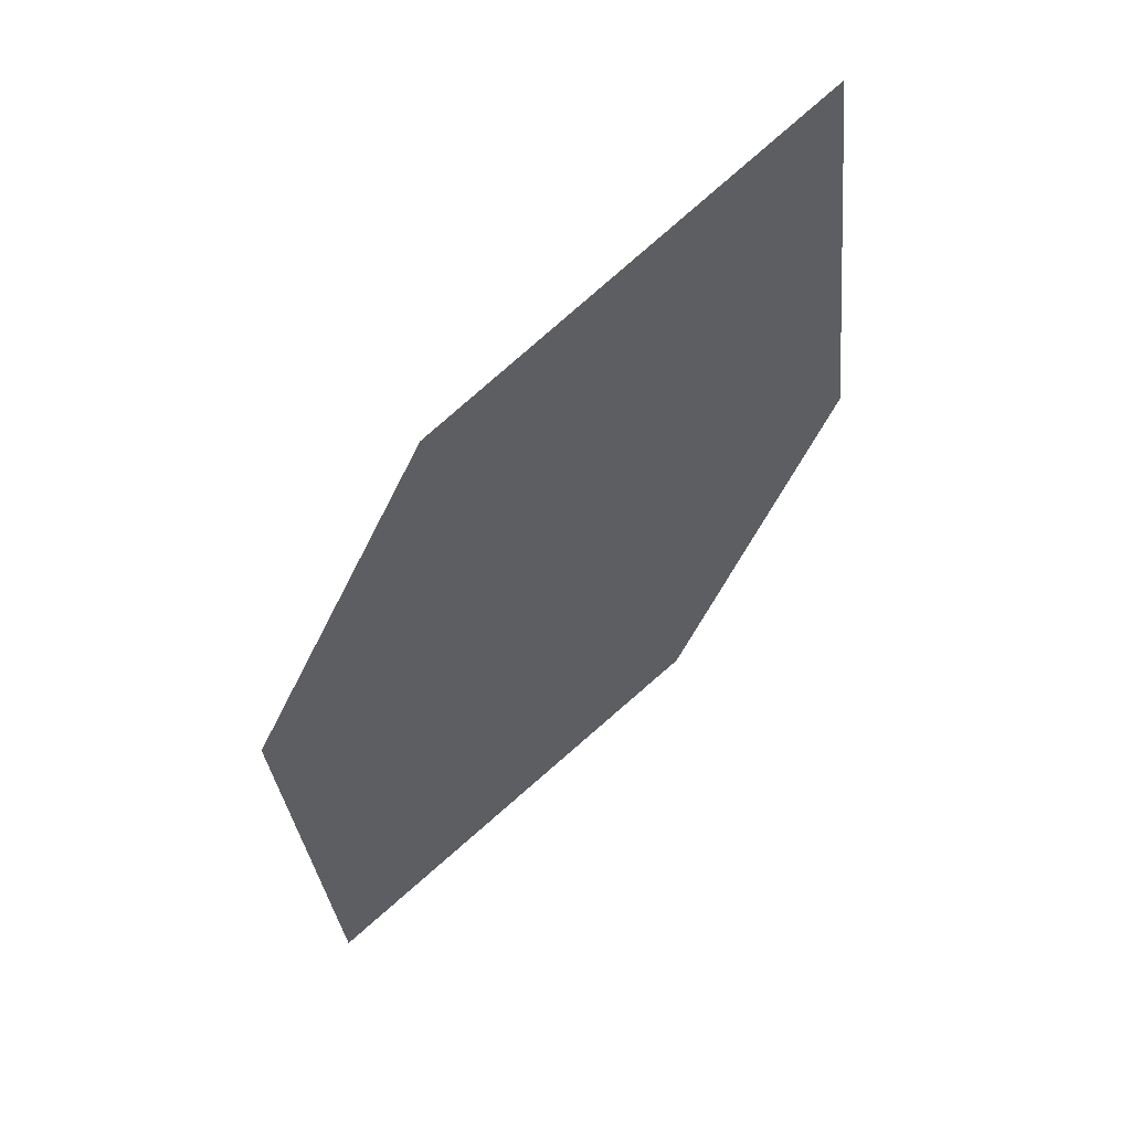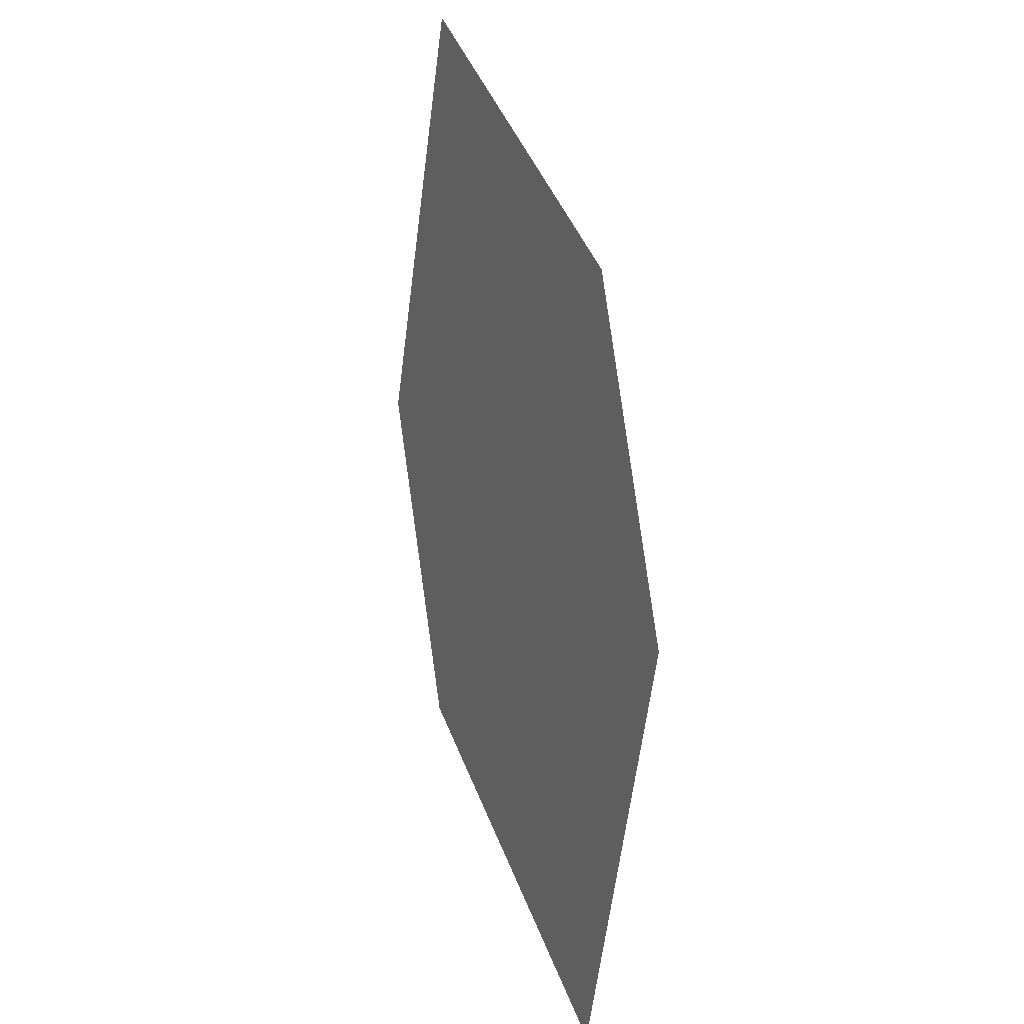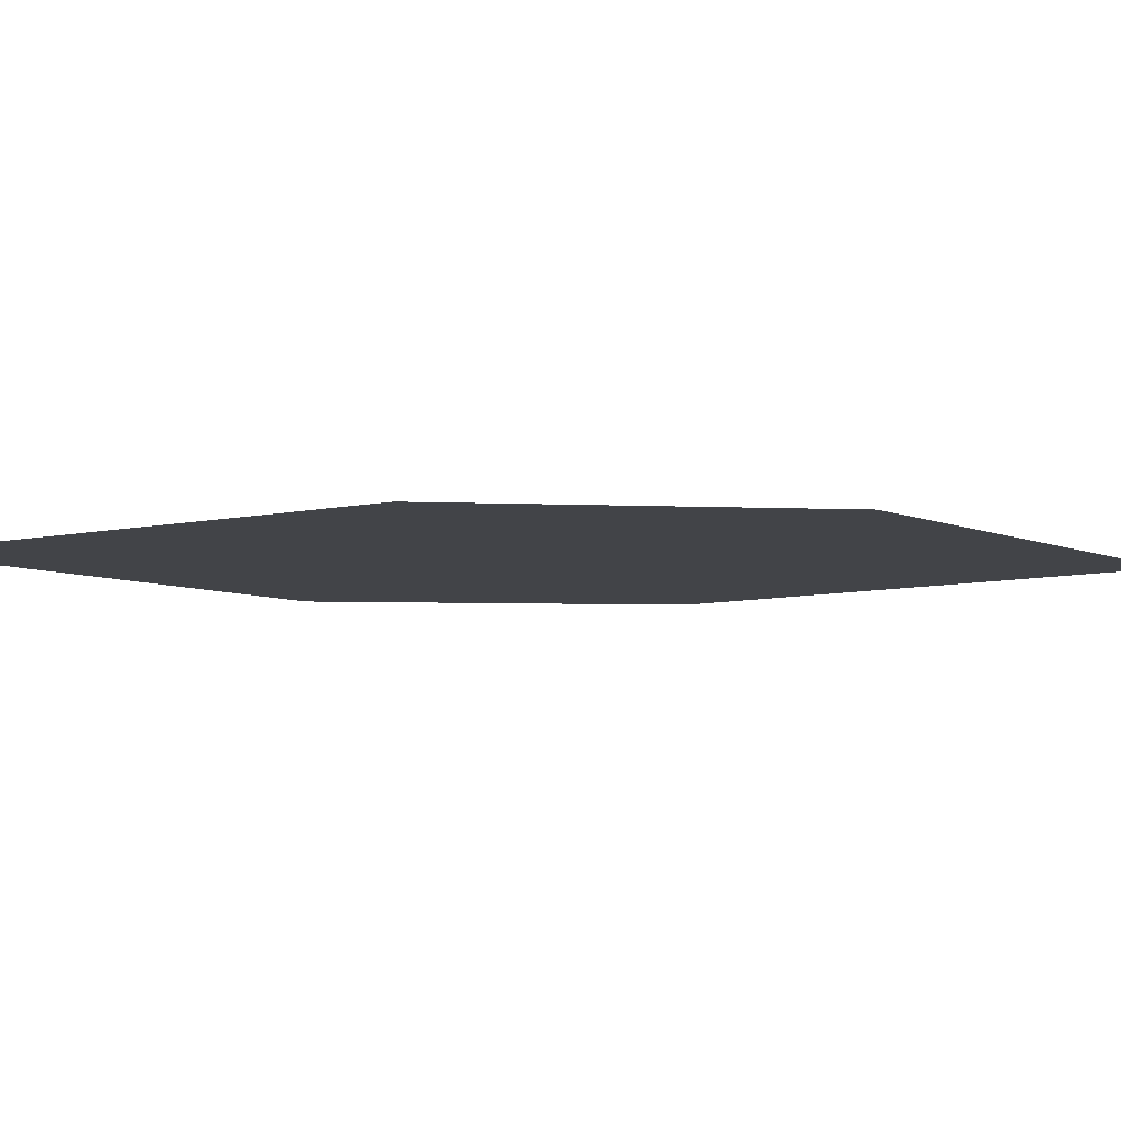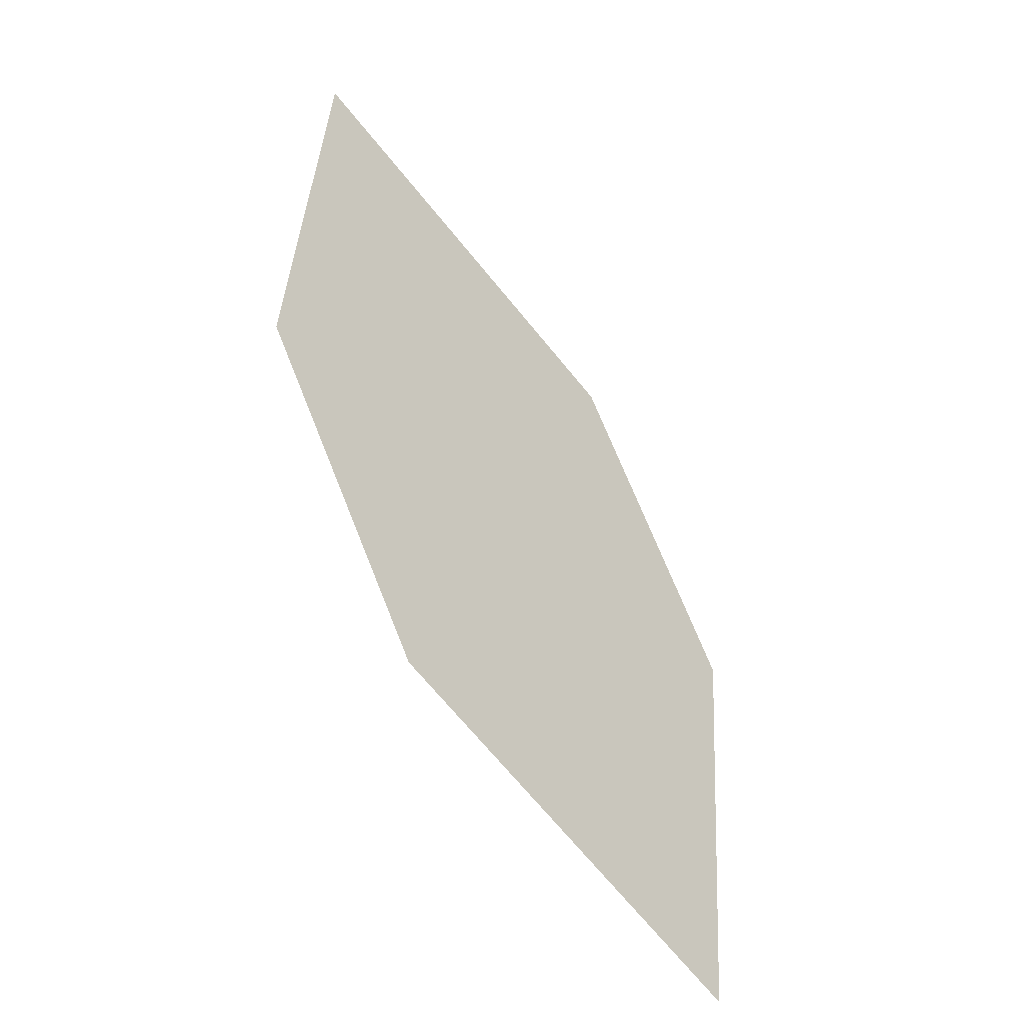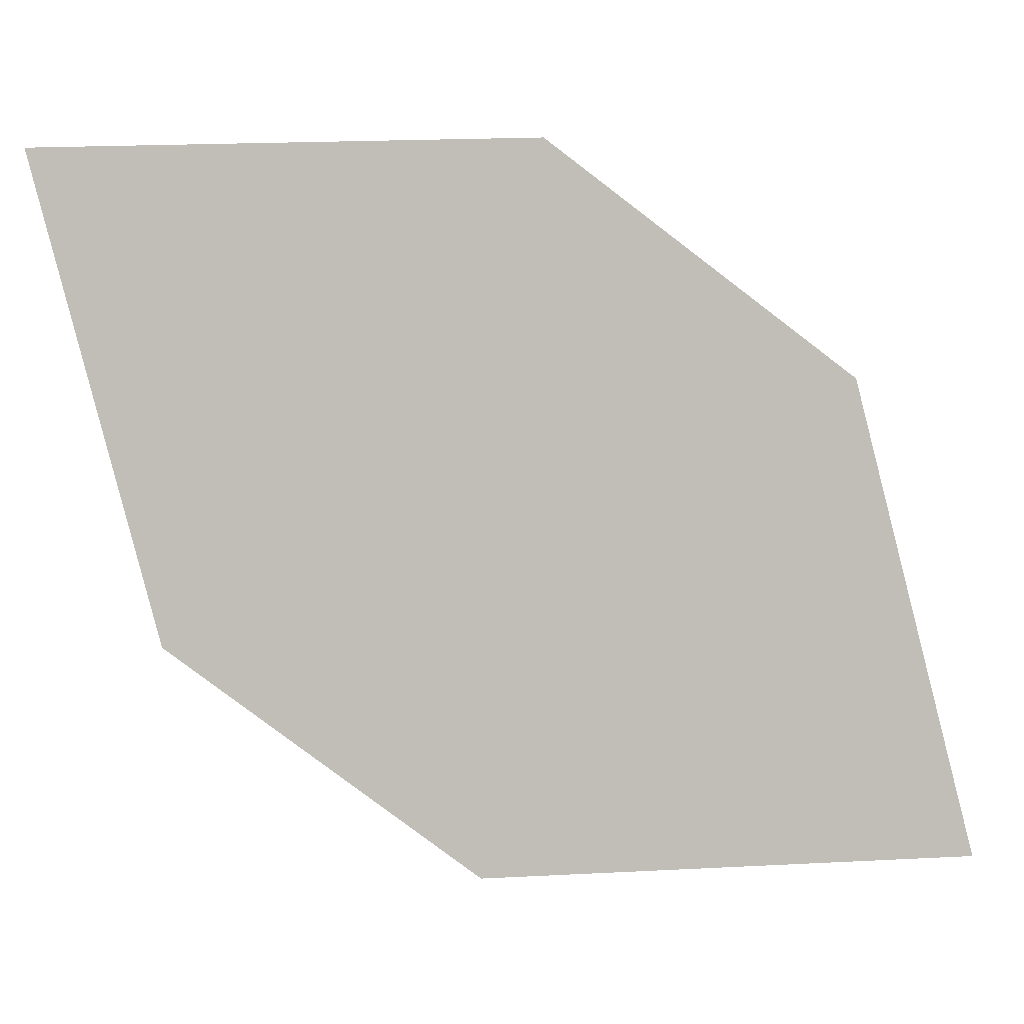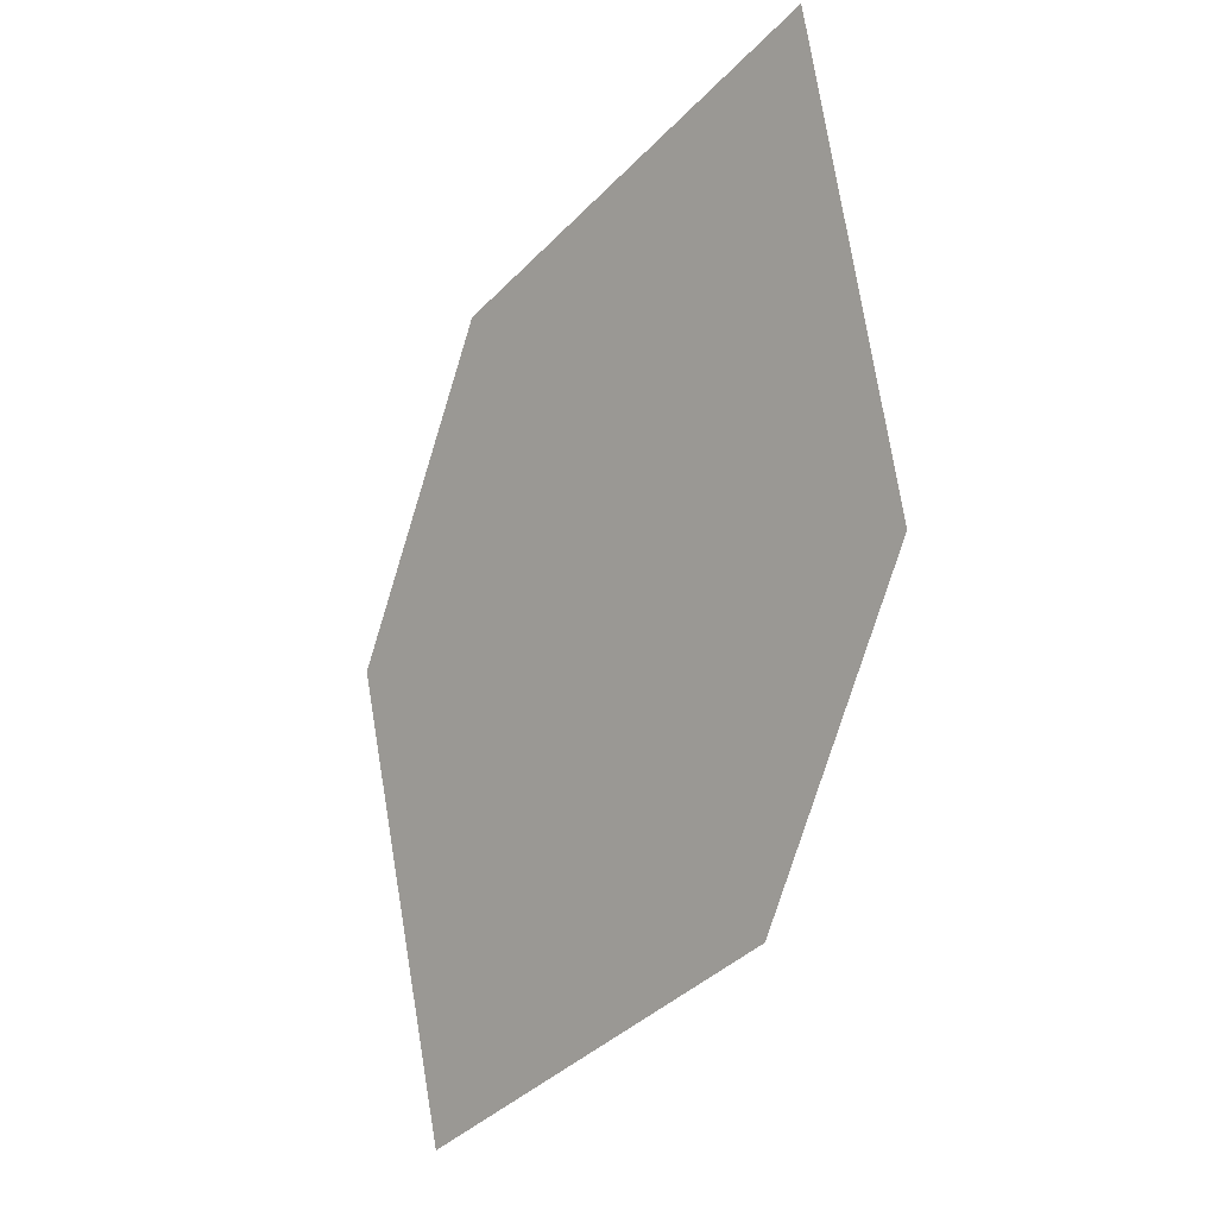
<metadata>
{"format":"obj","ext":"obj","renderer":"f3d","projection":"perspective","resolution":1024,"background":"white","views":[{"elev":50.4,"azim":152.7,"up":"+Y"},{"elev":20.9,"azim":75.7,"up":"+Y"},{"elev":2.0,"azim":-72.4,"up":"+Z"},{"elev":-40.8,"azim":-39.0,"up":"+Y"},{"elev":-76.9,"azim":-98.0,"up":"+Z"},{"elev":-10.3,"azim":-124.9,"up":"+Y"}]}
</metadata>
<code>
o leaves.203
v -0.2849 -0.1016 1.826
v -0.2779 -0.05559 1.821
v -0.3386 -0.005856 1.828
v -0.3278 -0.08381 1.832
v -0.3457 -0.05189 1.832
v -0.2958 -0.02367 1.822
f 1 2 6 3
f 1 3 5 4

</code>
